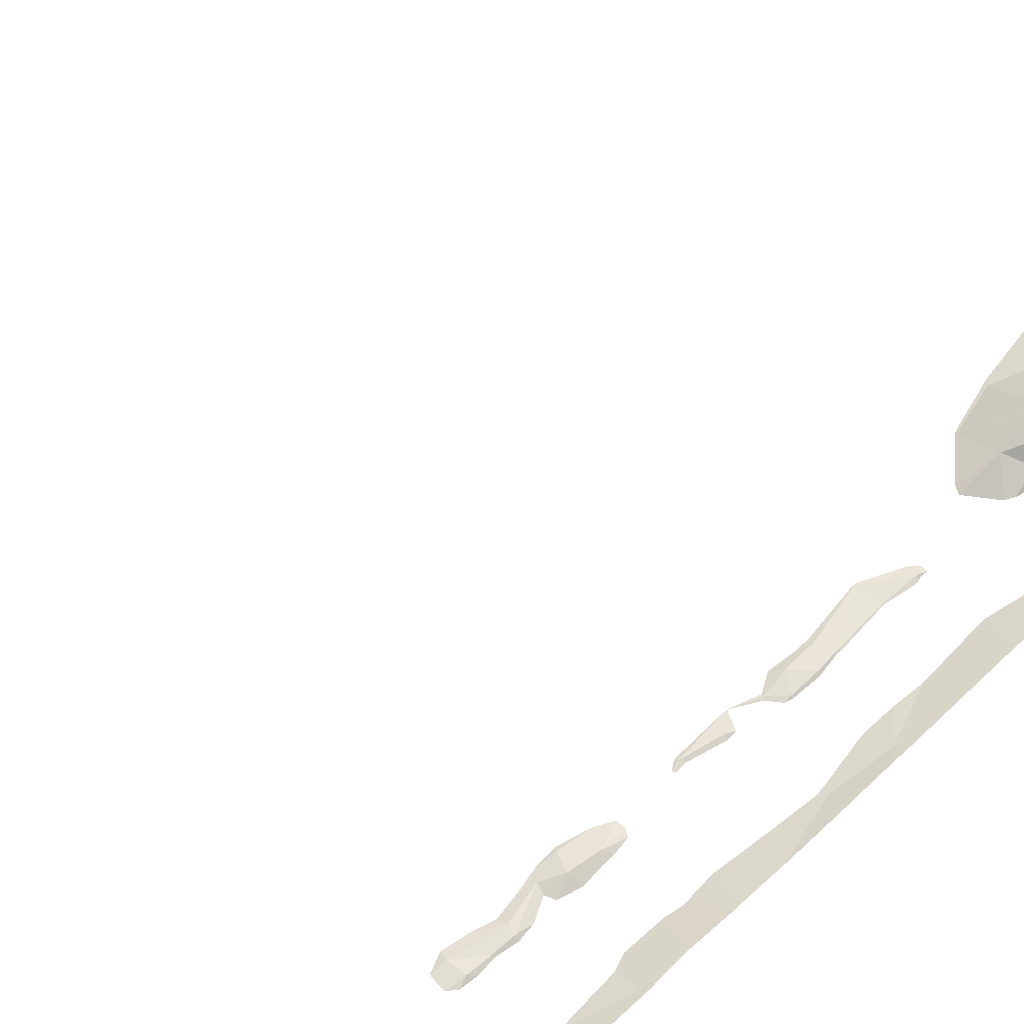
<metadata>
{"format":"obj","ext":"obj","renderer":"f3d","projection":"perspective","resolution":1024,"background":"white","views":[{"elev":58.9,"azim":43.9,"up":"+Y"}]}
</metadata>
<code>
v -97.51 271.9 498
v -97.91 273.7 500.6
v -97.51 271.8 498.1
v -99.37 272 500.6
v -98.73 272 500.6
v -98.83 272.1 500.6
v -98.8 272.3 500.6
v -98.26 271.8 502.3
v -98.47 272 500.5
v -98.86 271.8 500.6
v -98.31 271.9 500.6
v -98.13 271.8 495.1
v -99.35 273.7 500.6
v -98.55 272.1 500.6
v -98.37 272.1 500.5
v -98.26 271.8 500.6
v -98.22 271.8 502.3
v -99.22 272 500.6
v -99.19 272.3 500.6
v -98.99 271.9 500.6
v -98.96 272.1 500.6
v -98.2 271.8 501.5
v -97.73 273.7 500.6
v -98.14 271.9 494.6
v -97.84 271.8 494.9
v -97.96 272 495
v -97.93 271.9 495
v -97.92 271.9 494.9
v -97.84 271.8 494.9
v -97.64 271.8 497
v -97.9 271.9 494.8
v -98.22 273.7 500.6
v -98.21 271.8 494.5
v -97.56 273.7 500.6
v -97.89 271.8 495.5
v -97.88 271.8 496
v -97.91 271.8 497.1
v -97.91 271.8 497.2
v -97.97 271.9 495.1
v -97.88 271.9 495
v -97.98 271.8 496.2
v -97.93 271.8 496.3
v -97.9 271.8 495.6
v -97.61 271.8 497.3
v -97.53 271.9 497
v -99.3 273.7 500.6
v -99.39 273.7 500.6
v -97.89 271.8 495.8
v -97.95 271.8 495.9
v -97.88 271.8 495.9
v -97.95 271.9 501.3
v -98.1 271.9 501.3
v -97.95 271.9 501.1
v -98.19 271.9 501.7
v -97.89 271.8 497.1
v -97.56 272.1 502.3
v -98.04 271.9 494.4
v -98.11 271.9 494.4
v -98 272 494.4
v -97.6 273.7 500.6
v -98.52 273.7 500.6
v -97.91 271.8 496.2
v -97.75 271.8 491.3
v -97.54 271.9 491.4
v -97.98 271.8 496.2
v -97.52 271.9 491
v -98.4 273.7 500.6
v -98.68 273.7 500.7
v -97.96 271.8 496.4
v -97.92 271.8 494.3
v -97.93 271.9 494.4
v -98.81 273.7 500.6
v -98.3 273.7 500.6
v -97.92 271.8 496.8
v -97.95 271.9 496
v -97.92 271.8 497.3
v -97.75 273.7 500.6
v -97.89 271.8 495.6
v -97.54 271.9 497.9
v -97.9 271.8 495.6
v -98.73 273.7 500.7
v -98.7 273.7 500.7
v -97.99 271.8 497.3
v -98.87 273.7 500.6
v -97.94 272 494.7
v -97.98 272 494.8
v -97.99 271.9 494.4
v -97.98 272 494.5
v -97.94 272 494.5
v -97.59 271.8 496.2
v -97.55 271.9 496
v -99.18 273.7 500.7
v -98.14 271.8 495.1
v -97.62 271.8 497.2
v -99.16 273.7 500.6
v -97.88 271.8 495.5
v -98.24 271.8 494.6
v -98.14 271.8 495.1
v -98.22 271.8 501.5
v -98.23 271.8 494.6
v -97.9 271.8 497.2
v -97.93 271.9 496.9
v -97.93 271.8 496.1
v -97.98 271.8 497
v -98 271.8 495.7
v -99.24 273.7 500.6
v -98 272 494.9
v -98.06 271.9 494.7
v -99.42 273.7 500.6
v -98.05 271.9 494.5
v -98.01 271.8 496.9
v -97.95 271.8 497.1
v -97.51 273.7 500.6
v -97.97 272 494.6
v -97.56 273.7 500.6
v -98.08 272 500.6
v -98.06 271.9 500.6
v -98.26 272.2 500.6
v -97.98 272.1 500.6
v -97.96 271.9 500.9
v -97.82 272 501.2
v -97.85 272 500.6
v -98.02 272.2 500.6
v -97.74 272 501
v -97.81 272 500.9
v -97.66 272 500.7
v -97.75 272 500.7
v -97.51 272.1 500.6
v -97.81 272.1 500.6
v -97.56 272.2 500.5
v -97.53 272.1 500.9
v -98.86 271.8 500.5
v -98.02 272 502.3
v -97.99 272 502.3
v -98.13 271.9 502.3
v -98.28 271.8 502.2
v -97.6 272.1 502
v -97.59 272.1 501.8
v -97.83 272 501.4
v -97.59 272.1 502.3
v -97.89 271.8 497.1
v -97.87 271.8 496.1
v -97.91 272 502.1
v -97.8 272.1 502.3
v -97.93 271.9 502.4
v -97.79 272 502.3
v -97.71 272.1 502.3
v -97.72 272.1 502.2
v -97.77 272 502.1
v -97.57 272.2 502.2
v -97.88 272 501.7
v -97.64 272.1 501.4
v -97.76 272 501.8
v -99.08 271.8 500.5
v -97.78 272 501.9
v -97.95 272 501.9
v -98.08 271.9 501.9
v -97.51 272.1 502.3
v -97.88 271.8 496.1
v -97.61 271.8 497.6
v -97.88 271.8 495.5
v -97.84 271.8 494.9
v -99.33 273.7 500.6
v -98.08 273.7 500.6
v -97.52 271.9 493.4
v -98.17 271.8 494.9
v -98.63 273.7 500.6
v -98.22 271.8 502.3
v -98.13 271.8 495.1
v -97.55 272.1 501.2
v -98.09 271.9 501
v -99.05 273.7 500.6
v -98.21 271.8 501.5
v -98.13 271.8 495.1
v -98.13 271.8 495.1
v -98.22 271.8 501.3
v -99.18 271.8 500.5
v -99.33 271.8 500.5
v -98.88 271.8 500.5
v -98.22 271.8 502.3
v -98.23 271.8 502.3
v -98.26 271.8 502.2
v -99.41 272.4 500.6
v -97.51 271.9 491.3
v -99.36 272.5 500.6
v -97.51 271.9 491
v -97.51 271.8 490.8
v -99.19 272.6 500.6
v -99.24 272.4 500.6
v -98.69 272.6 500.6
v -98.55 272.3 500.6
v -98.82 272.6 500.6
v -98.4 272.6 500.6
v -98.5 272.8 500.6
v -98.33 272.8 500.6
v -99.03 272.2 500.6
v -98.31 272.4 500.6
v -98.76 272.8 500.6
v -98.49 272.9 500.6
v -99.13 272.8 500.6
v -98.91 272.8 500.6
v -99.33 273 500.6
v -98.2 272.9 500.6
v -98.07 272.3 500.6
v -98.17 272.4 500.6
v -98.08 272.5 500.6
v -97.67 272.4 500.6
v -97.58 272.4 500.5
v -97.6 272.3 500.6
v -98.21 272.5 500.6
v -98.25 271.8 500.7
v -97.91 272.6 500.6
v -97.8 272.7 500.6
v -98.56 271.8 500.6
v -98.84 271.8 500.6
v -98.27 271.8 500.6
v -97.54 272.9 500.6
v -98.36 271.8 500.6
v -98.57 271.8 500.6
v -98.23 272.6 500.6
v -98.22 272.3 500.6
v -98.12 272.2 500.5
v -97.96 272.3 500.5
v -97.98 272.3 500.6
v -97.83 272.3 500.6
v -98.72 271.8 500.6
v -97.7 272.3 500.5
v -98.86 271.8 500.6
v -97.62 272.5 500.6
v -97.7 272.8 500.6
v -98.85 271.8 500.6
v -98.13 271.8 495.1
v -97.86 272.9 500.6
v -98.08 273 500.6
v -97.86 273.7 500.6
v -97.51 271.8 502.3
v -99.37 273.5 500.6
v -99.32 273.4 500.6
v -99.2 273.4 500.6
v -97.51 271.9 497.6
v -99.02 273.3 500.7
v -98.73 273.3 500.6
v -98.71 273.6 500.6
v -98.56 273.4 500.6
v -99.12 273.6 500.7
v -98.52 273.3 500.6
v -98.46 273.2 500.6
v -98.67 273.1 500.6
v -98.4 273 500.6
v -98.2 273.1 500.6
v -98.89 273.1 500.6
v -98.26 273.4 500.6
v -98.34 273.6 500.6
v -98.6 273.6 500.6
v -98.99 273.1 500.6
v -97.78 273.1 500.6
v -97.51 271.8 498.1
v -98.27 271.8 502.3
v -97.96 273.1 500.6
v -98.28 271.8 502.3
v -98.57 271.8 500.6
v -98.57 271.8 500.6
v -97.87 273.3 500.6
v -98.04 273.3 500.6
v -97.73 273.5 500.6
v -97.54 273.2 500.6
v -97.63 273.2 500.6
v -98.14 273.3 500.6
v -98.13 273.5 500.6
v -97.64 273.5 500.6
v -97.52 273.7 500.6
v -99.35 271.8 500.5
v -97.51 271.9 497.5
v -98.69 273.7 500.7
v -97.73 273.7 500.6
v -97.94 273.7 500.6
v -99.42 271.9 500.5
v -99.42 272 500.6
v -99.42 272.6 500.6
v -99.42 272.5 500.6
v -99.42 272.6 500.6
v -99.42 272.1 500.6
v -99.42 272.6 500.6
v -99.42 273 500.6
v -99.42 273 500.6
v -99.42 272.4 500.6
v -99.42 273.2 500.6
v -99.42 273 500.6
v -99.42 272.7 500.6
v -99.42 273.5 500.6
v -99.42 273.4 500.6
v -99.42 273.6 500.6
v -99.42 273.7 500.6
v -97.51 271.9 496
v -97.51 271.9 496.2
v -97.51 271.9 495.4
v -97.51 271.9 495.3
v -97.51 271.9 494.6
v -97.51 271.9 494.5
v -97.51 271.9 496.6
v -97.51 271.9 496.6
v -97.51 271.9 497.9
v -97.51 271.9 495.2
v -97.51 271.9 494.8
v -97.51 271.9 495
v -97.51 272.1 500.9
v -97.51 272.1 500.6
v -97.51 272.2 502
v -97.51 272.2 501.9
v -97.51 272.1 502.3
v -97.51 272 502.3
v -97.51 272.1 501.5
v -97.51 272.1 501.5
v -97.51 272.1 502.3
v -97.51 271.9 491
v -97.51 271.9 491
v -97.51 271.9 491.4
v -97.51 271.9 494.5
v -97.51 271.9 494.3
v -97.51 271.9 494.1
v -97.51 271.9 490.8
v -97.51 271.9 493.4
v -97.51 271.9 494.1
v -97.51 271.9 492.1
v -97.51 271.9 492.5
v -97.51 271.9 496
v -97.51 271.9 495.6
v -97.51 271.9 496
v -97.51 271.9 495.5
v -97.51 271.9 496.7
v -97.51 271.9 497
v -97.51 271.9 497.2
v -97.51 271.9 497.4
v -97.51 271.9 497
v -97.51 271.9 496.9
v -97.51 271.9 496.5
v -97.51 271.9 495.1
v -97.51 271.9 497.9
v -97.51 271.9 496.9
v -97.51 271.9 497.3
v -97.51 271.9 496.9
v -97.51 272.1 501.1
v -97.51 272.1 501.2
v -97.51 272.1 501.6
v -97.51 272.2 501.7
v -97.51 272.1 501.3
v -97.51 272.1 501.4
v -97.51 271.9 491.4
v -97.51 271.9 491.5
v -97.51 271.9 491.9
v -97.51 271.9 493.4
v -97.51 271.9 493.4
v -97.51 271.9 493.4
v -97.51 271.9 493.4
v -97.51 272.2 502.3
v -97.51 272.2 502.2
v -97.51 272.1 500.6
v -97.51 272.1 500.6
v -97.51 272.9 500.6
v -97.51 272.8 500.6
v -97.51 272.4 500.5
v -97.51 272.4 500.5
v -97.51 272.4 500.5
v -97.51 272.6 500.6
v -97.51 272.4 500.5
v -97.51 272.1 500.6
v -97.51 272.3 500.5
v -97.51 272.2 501.8
v -97.51 272.2 502.2
v -97.51 272.8 500.6
v -97.51 272.3 500.5
v -97.51 272.2 502.1
v -97.51 273.2 500.6
v -97.51 273.2 500.6
v -97.51 273.1 500.6
v -97.51 272.9 500.6
v -97.51 273.1 500.6
v -97.51 273.3 500.6
v -97.51 273.4 500.6
v -97.51 273.6 500.6
v -97.51 273.7 500.6
v -97.51 273.7 500.6
v -98.22 271.8 502.3
v -98.21 271.8 502.3
v -98.22 271.8 501.8
v -98.26 271.8 501.7
v -97.59 271.8 502.3
v -97.54 271.8 490.8
v -97.76 271.8 491.3
v -97.76 271.8 491.3
v -98.1 271.8 494.4
v -98.07 271.8 494.3
v -97.9 271.8 494.3
v -97.86 271.8 494.3
v -97.93 271.8 496.7
v -97.96 271.8 496.7
v -97.87 271.8 496
v -97.62 271.8 497.3
v -97.62 271.8 497.3
v -97.9 271.8 497.3
v -97.9 271.8 497.2
v -97.87 271.8 495.5
v -97.91 271.8 496.3
v -97.51 271.8 498.1
v -97.55 271.8 498
v -97.89 271.8 496.7
v -97.9 271.8 496.7
v -97.9 271.8 497.4
v -97.93 271.8 497.4
v -97.96 271.8 497.4
v -97.61 271.8 497.9
v -97.62 271.8 497.9
v -97.89 271.8 496.8
v -97.91 271.8 495.5
v -97.88 271.8 495.5
v -97.84 271.8 494.9
v -97.84 271.8 494.9
v -97.88 271.8 495.8
v -97.88 271.8 495.8
v -97.87 271.8 495.9
v -97.62 271.8 495.3
v -97.62 271.8 494.7
v -97.65 271.8 496.6
v -97.61 271.8 497.7
v -98.12 271.8 495.1
v -97.65 271.8 496
v -97.65 271.8 495.9
v -97.63 271.8 494.9
v -97.65 271.8 496
v -97.62 271.8 496.2
v -97.99 271.8 497.4
v -97.9 271.8 497
v -97.88 271.8 496.9
v -97.88 271.8 495.9
v -97.93 271.8 496.1
v -98.02 271.8 495.2
v -97.99 271.8 495.2
v -97.94 271.8 496.4
v -97.95 271.8 496.4
v -97.96 271.8 496.5
v -97.94 271.8 497
v -97.85 271.8 495.1
v -97.93 271.8 495.5
v -97.83 271.8 494.5
v -97.84 271.8 494.6
v -97.84 271.8 494.4
v -97.83 271.8 494.7
v -97.84 271.8 494.7
v -97.88 271.8 495.2
v -97.97 271.8 496.4
v -97.9 271.8 497.1
v -97.99 271.8 496.7
v -97.98 271.8 497.1
v -98 271.8 497
v -98 271.8 495.6
v -98 271.8 495.7
v -98 271.8 495.7
v -98 271.8 495.7
v -97.98 271.8 496.2
v -97.98 271.8 496.2
v -97.98 271.8 496.4
v -98.22 271.8 494.7
v -98.15 271.8 500.7
v -98.2 271.8 501.9
v -98.2 271.8 501.9
v -98.2 271.8 501.9
v -98.07 271.8 502.3
v -97.66 271.8 502.3
v -97.94 271.8 502.4
v -97.72 271.8 491.2
v -97.64 271.8 491
v -97.58 271.8 490.9
v -97.91 271.8 494.3
v -97.97 271.8 494.3
v -97.93 271.8 494.3
v -97.92 271.8 494.3
v -98.07 271.8 494.3
v -98.18 271.8 494.4
v -97.56 271.8 490.8
v -97.56 271.8 494.1
v -97.57 271.8 493.5
v -97.65 271.8 492.6
v -98.15 271.8 501
v -98.22 271.8 501.3
v -98.22 271.8 501.3
v -97.89 271.8 496.8
v -97.57 271.8 493.4
v -97.64 271.8 495.8
v -98.02 271.8 497.3
v -97.64 271.8 496.7
v -97.97 271.8 495.9
v -97.61 271.8 496.2
v -97.59 271.8 495.1
v -98.02 271.8 496.9
v -97.65 271.8 496.8
v -97.66 271.8 497
v -97.86 271.8 495.1
v -97.98 271.8 496
v -97.94 271.8 496.1
v -98.02 271.8 496.9
v -98.02 271.8 496.9
v -97.97 271.8 495.9
v -98.01 271.8 497.2
v -98.12 271.8 500.8
v -97.89 271.8 502.3
v -98.15 271.8 500.9
v -97.73 271.8 491.9
v -97.75 271.8 491.4
v -97.76 271.8 491.3
v -97.57 271.8 493.3
v -98.19 271.8 494.9
v -97.54 271.8 498
v -97.51 271.8 502.3
v -97.53 271.8 502.3
v -97.61 271.8 497.6
v -99.36 271.8 500.5
v -99.42 271.8 500.5
v -97.51 271.8 490.8
v -97.52 271.8 490.8
v -97.61 271.8 497.5
v -97.65 271.8 495.4
v -97.62 271.8 495.3
v -97.62 271.8 494.5
v -97.62 271.8 494.5
v -97.61 271.8 494.4
v -97.63 271.8 496.4
v -97.65 271.8 496.6
v -97.64 271.8 496.7
v -97.62 271.8 495.3
v -97.6 271.8 495.1
v -97.63 271.8 494.8
v -97.6 271.8 495
v -97.58 271.8 490.9
v -97.6 271.8 494.4
v -97.58 271.8 494.3
v -97.58 271.8 494.2
v -97.57 271.8 494.1
v -97.57 271.8 494.1
v -97.57 271.8 493.6
v -97.73 271.8 492
v -97.68 271.8 492.3
v -97.66 271.8 495.5
v -97.66 271.8 495.5
v -97.65 271.8 497
v -97.66 271.8 496.9
v -97.73 271.8 491.9
f 277 4 278
f 6 5 7
f 9 5 261
f 6 10 215
f 261 6 219
f 5 14 7
f 15 14 9
f 9 14 5
f 16 11 218
f 9 11 15
f 4 18 19
f 179 20 154
f 6 7 21
f 21 20 6
f 20 10 6
f 18 4 272
f 20 21 18
f 21 19 18
f 11 9 262
f 154 18 177
f 27 26 28
f 25 28 31
f 38 37 141
f 39 27 40
f 62 41 65
f 30 44 94
f 49 48 50
f 52 51 53
f 58 57 59
f 64 66 186
f 57 58 391
f 41 42 69
f 71 70 393
f 36 75 50
f 40 27 28
f 400 38 401
f 405 1 512
f 405 79 1
f 83 76 409
f 85 31 86
f 71 87 70
f 89 88 59
f 90 91 294
f 397 50 420
f 404 3 257
f 28 25 40
f 87 59 57
f 299 298 523
f 48 43 80
f 160 79 424
f 86 31 28
f 31 85 89
f 26 27 39
f 28 26 86
f 429 90 430
f 65 103 435
f 103 36 159
f 36 103 75
f 75 49 50
f 104 102 432
f 40 25 417
f 78 35 402
f 105 35 43
f 444 71 446
f 162 31 447
f 31 89 445
f 26 12 107
f 108 86 107
f 110 59 88
f 69 42 403
f 111 102 104
f 396 111 452
f 105 43 48
f 38 83 112
f 104 112 453
f 76 83 38
f 85 114 89
f 110 88 114
f 108 85 86
f 89 114 88
f 59 87 71
f 59 71 89
f 443 105 455
f 39 12 26
f 110 24 58
f 108 114 85
f 100 108 462
f 117 116 11
f 11 16 117
f 117 16 211
f 118 15 116
f 119 116 117
f 116 15 11
f 120 53 121
f 120 124 125
f 127 126 128
f 122 127 129
f 122 119 117
f 129 127 128
f 129 119 122
f 119 123 116
f 128 130 129
f 131 126 125
f 128 131 306
f 125 124 131
f 126 127 125
f 134 133 135
f 138 137 308
f 139 121 51
f 403 42 62
f 143 133 144
f 134 145 146
f 144 147 148
f 8 17 135
f 144 148 149
f 150 137 148
f 139 151 152
f 312 153 313
f 149 148 137
f 137 155 149
f 149 143 144
f 151 156 153
f 464 143 465
f 465 157 466
f 157 54 385
f 135 17 384
f 182 133 464
f 147 146 145
f 54 22 99
f 135 133 8
f 387 147 468
f 56 158 140
f 146 144 134
f 145 135 467
f 144 133 134
f 144 146 147
f 135 145 134
f 17 8 258
f 140 147 56
f 158 56 310
f 66 63 470
f 402 35 96
f 401 38 101
f 318 299 525
f 64 63 66
f 320 319 536
f 87 57 392
f 400 76 38
f 481 322 539
f 166 108 107
f 51 22 139
f 399 44 273
f 112 37 38
f 420 48 434
f 152 170 121
f 120 171 53
f 131 124 170
f 52 171 484
f 433 74 486
f 58 59 110
f 108 24 110
f 108 110 114
f 425 39 436
f 120 127 117
f 120 125 127
f 460 69 461
f 327 91 488
f 456 49 491
f 124 121 170
f 44 45 331
f 273 44 333
f 300 90 336
f 398 44 399
f 397 36 50
f 396 74 111
f 493 303 530
f 449 40 497
f 395 74 396
f 498 103 499
f 394 71 393
f 496 335 544
f 103 41 459
f 107 86 26
f 49 75 498
f 37 112 104
f 111 74 102
f 48 49 105
f 37 104 441
f 112 83 489
f 111 104 454
f 171 52 53
f 120 117 463
f 121 53 51
f 117 127 122
f 306 170 342
f 128 126 131
f 147 145 469
f 393 70 473
f 124 120 121
f 171 120 504
f 22 54 151
f 155 156 143
f 346 152 347
f 151 157 156
f 139 152 121
f 148 147 150
f 22 51 52
f 151 139 22
f 143 149 155
f 152 151 312
f 313 138 344
f 143 156 157
f 138 153 155
f 155 153 156
f 137 138 155
f 150 147 140
f 151 54 157
f 479 316 533
f 474 87 477
f 508 349 546
f 392 57 391
f 482 165 510
f 176 52 485
f 12 166 107
f 166 12 98
f 462 166 511
f 63 64 348
f 480 320 538
f 58 24 33
f 391 58 478
f 390 63 509
f 183 185 279
f 303 297 522
f 284 188 285
f 189 185 183
f 297 296 421
f 282 183 286
f 190 192 191
f 193 195 194
f 188 185 189
f 19 196 188
f 190 191 193
f 14 191 7
f 197 191 15
f 197 193 191
f 15 191 14
f 15 118 197
f 194 190 193
f 195 199 194
f 7 191 192
f 183 19 189
f 19 183 4
f 7 196 21
f 188 7 192
f 196 7 188
f 201 200 188
f 189 19 188
f 188 200 202
f 196 19 21
f 190 198 192
f 199 198 194
f 198 201 192
f 194 198 190
f 192 201 188
f 205 204 206
f 208 207 209
f 206 210 205
f 150 158 355
f 212 207 213
f 389 63 390
f 388 187 321
f 210 220 193
f 197 205 210
f 197 118 221
f 116 222 118
f 221 205 197
f 204 205 222
f 206 220 210
f 193 197 210
f 220 195 193
f 223 224 123
f 223 129 225
f 208 209 361
f 123 204 222
f 225 206 224
f 119 129 123
f 207 212 227
f 387 56 147
f 129 227 225
f 207 208 229
f 361 130 365
f 129 130 227
f 130 209 227
f 130 128 366
f 386 54 99
f 150 140 158
f 207 229 213
f 217 230 229
f 385 54 386
f 220 206 203
f 233 213 230
f 212 213 234
f 118 222 221
f 207 227 209
f 225 227 212
f 212 203 206
f 384 17 383
f 203 195 220
f 223 225 224
f 222 205 221
f 116 123 222
f 223 123 129
f 123 224 204
f 212 206 225
f 204 224 206
f 229 208 362
f 383 17 168
f 94 44 398
f 308 150 372
f 217 229 364
f 229 230 213
f 285 202 288
f 295 90 294
f 238 237 290
f 163 239 46
f 294 91 326
f 287 238 291
f 30 45 44
f 238 239 237
f 244 243 242
f 248 247 246
f 248 246 244
f 199 249 247
f 248 199 247
f 247 249 250
f 248 251 198
f 246 247 250
f 246 252 253
f 244 246 253
f 244 253 254
f 242 241 248
f 242 248 244
f 202 200 201
f 201 198 251
f 255 251 241
f 241 251 248
f 239 238 255
f 255 238 202
f 241 239 255
f 255 202 201
f 46 245 106
f 245 241 242
f 251 255 201
f 239 241 245
f 198 199 248
f 195 249 199
f 233 230 256
f 259 234 233
f 265 264 263
f 373 267 375
f 249 195 203
f 80 43 78
f 267 217 376
f 78 43 35
f 256 217 267
f 234 203 212
f 230 217 256
f 256 263 259
f 259 233 256
f 250 234 246
f 233 234 213
f 268 246 234
f 256 267 263
f 249 203 250
f 264 268 234
f 268 252 246
f 253 252 269
f 270 265 266
f 270 266 378
f 271 270 379
f 252 268 269
f 264 269 268
f 267 265 263
f 264 259 263
f 234 250 203
f 234 259 264
f 65 41 103
f 265 267 266
f 293 292 13
f 243 254 274
f 274 254 167
f 67 269 73
f 254 243 244
f 167 253 61
f 172 242 84
f 81 274 82
f 84 243 72
f 270 271 275
f 276 264 2
f 2 265 235
f 265 270 275
f 235 275 77
f 34 382 115
f 275 271 60
f 272 277 516
f 1 3 404
f 278 4 282
f 1 79 338
f 279 185 281
f 280 183 279
f 62 42 41
f 55 37 451
f 281 185 283
f 184 64 186
f 282 4 183
f 186 66 315
f 283 185 289
f 284 185 188
f 285 188 202
f 286 183 280
f 101 38 141
f 287 202 238
f 288 202 287
f 141 37 55
f 513 56 514
f 289 185 284
f 290 237 292
f 291 238 290
f 142 36 397
f 273 240 160
f 292 237 163
f 399 273 520
f 159 36 142
f 161 35 415
f 492 300 526
f 300 301 423
f 302 79 240
f 96 35 161
f 160 240 79
f 422 304 531
f 304 305 428
f 162 25 31
f 306 131 170
f 307 128 306
f 308 137 150
f 309 138 308
f 29 25 162
f 310 56 311
f 174 12 175
f 311 56 236
f 312 151 153
f 93 12 174
f 313 153 138
f 314 158 310
f 98 12 93
f 315 66 316
f 316 66 472
f 317 64 184
f 33 24 97
f 319 318 534
f 175 12 169
f 388 321 479
f 97 24 100
f 100 24 108
f 322 165 352
f 322 323 480
f 176 22 52
f 507 324 540
f 324 325 482
f 326 91 328
f 99 22 173
f 329 327 542
f 328 91 327
f 173 22 176
f 521 329 543
f 301 330 490
f 132 10 179
f 331 45 334
f 332 44 331
f 177 18 178
f 333 44 340
f 334 45 335
f 178 18 272
f 335 45 30
f 154 20 18
f 336 90 295
f 305 337 493
f 338 79 302
f 490 339 495
f 179 10 20
f 340 44 332
f 339 341 496
f 168 17 180
f 342 170 343
f 180 17 181
f 343 170 346
f 344 138 345
f 181 17 258
f 345 138 368
f 346 170 152
f 182 8 133
f 347 152 312
f 348 64 317
f 211 16 216
f 349 63 348
f 349 350 507
f 351 165 325
f 216 16 218
f 214 11 262
f 352 165 354
f 353 165 351
f 354 165 353
f 218 11 214
f 355 158 314
f 356 150 355
f 219 6 226
f 357 128 307
f 358 128 357
f 359 217 360
f 226 6 215
f 215 10 231
f 360 217 370
f 361 209 130
f 362 208 361
f 169 12 232
f 363 229 362
f 364 229 363
f 232 12 425
f 365 130 371
f 366 128 358
f 228 10 132
f 367 130 366
f 368 138 309
f 369 150 356
f 231 10 228
f 136 8 182
f 370 217 364
f 371 130 367
f 372 150 369
f 262 9 261
f 373 266 267
f 374 266 373
f 261 5 6
f 375 267 377
f 376 217 359
f 260 8 136
f 377 267 376
f 378 266 374
f 379 270 378
f 258 8 260
f 380 271 379
f 381 271 380
f 382 271 381
f 272 4 277
f 406 74 407
f 407 74 395
f 408 76 400
f 409 76 408
f 410 83 409
f 411 79 405
f 412 79 411
f 413 74 406
f 414 35 443
f 415 35 414
f 416 25 29
f 417 25 416
f 418 48 419
f 419 48 80
f 420 50 48
f 421 296 521
f 422 298 304
f 423 301 528
f 424 79 412
f 425 12 39
f 426 91 429
f 427 91 426
f 428 305 532
f 429 91 90
f 430 90 492
f 431 83 410
f 432 102 433
f 433 102 74
f 434 48 418
f 435 103 159
f 436 39 437
f 437 39 449
f 438 69 439
f 439 69 403
f 440 69 438
f 441 104 432
f 442 40 417
f 443 35 105
f 444 89 71
f 445 89 444
f 446 71 394
f 447 31 448
f 448 31 445
f 449 39 40
f 450 69 440
f 451 37 441
f 452 111 494
f 453 112 503
f 454 104 453
f 455 105 458
f 456 105 49
f 457 105 456
f 458 105 457
f 459 41 460
f 460 41 69
f 461 69 450
f 462 108 166
f 463 117 211
f 464 133 143
f 465 143 157
f 466 157 385
f 467 135 384
f 468 147 505
f 469 145 467
f 470 63 389
f 471 66 470
f 472 66 471
f 473 70 476
f 474 70 87
f 475 70 474
f 476 70 475
f 477 87 392
f 478 58 33
f 479 321 316
f 480 323 320
f 481 165 322
f 482 325 165
f 483 171 506
f 484 171 483
f 485 52 484
f 486 74 413
f 487 165 481
f 488 91 427
f 489 83 431
f 115 382 113
f 490 330 339
f 491 49 502
f 492 90 300
f 109 293 47
f 47 293 13
f 493 337 303
f 494 111 500
f 13 292 163
f 495 339 545
f 496 341 335
f 497 40 442
f 498 75 103
f 164 269 276
f 499 103 459
f 500 111 501
f 23 275 60
f 77 275 23
f 501 111 454
f 502 49 498
f 235 265 275
f 503 112 489
f 504 120 463
f 505 147 469
f 32 269 164
f 506 171 504
f 2 264 265
f 507 350 324
f 508 63 349
f 509 63 508
f 276 269 264
f 510 165 487
f 511 166 98
f 60 271 34
f 512 1 404
f 513 236 56
f 514 56 387
f 34 271 382
f 515 273 160
f 72 243 81
f 516 277 517
f 518 187 519
f 82 274 68
f 519 187 388
f 520 273 515
f 521 296 329
f 81 243 274
f 522 297 421
f 84 242 243
f 523 298 422
f 524 299 523
f 92 245 95
f 525 299 524
f 526 300 527
f 527 300 423
f 95 245 172
f 528 301 490
f 172 245 242
f 529 303 522
f 530 303 529
f 531 304 428
f 61 253 67
f 532 305 493
f 73 269 32
f 533 316 472
f 534 318 525
f 535 319 534
f 67 253 269
f 536 319 535
f 537 320 536
f 68 274 167
f 538 320 537
f 167 254 253
f 539 322 480
f 540 324 541
f 106 245 92
f 541 324 482
f 542 327 488
f 46 239 245
f 543 329 542
f 544 335 30
f 545 339 496
f 163 237 239
f 546 349 507

</code>
